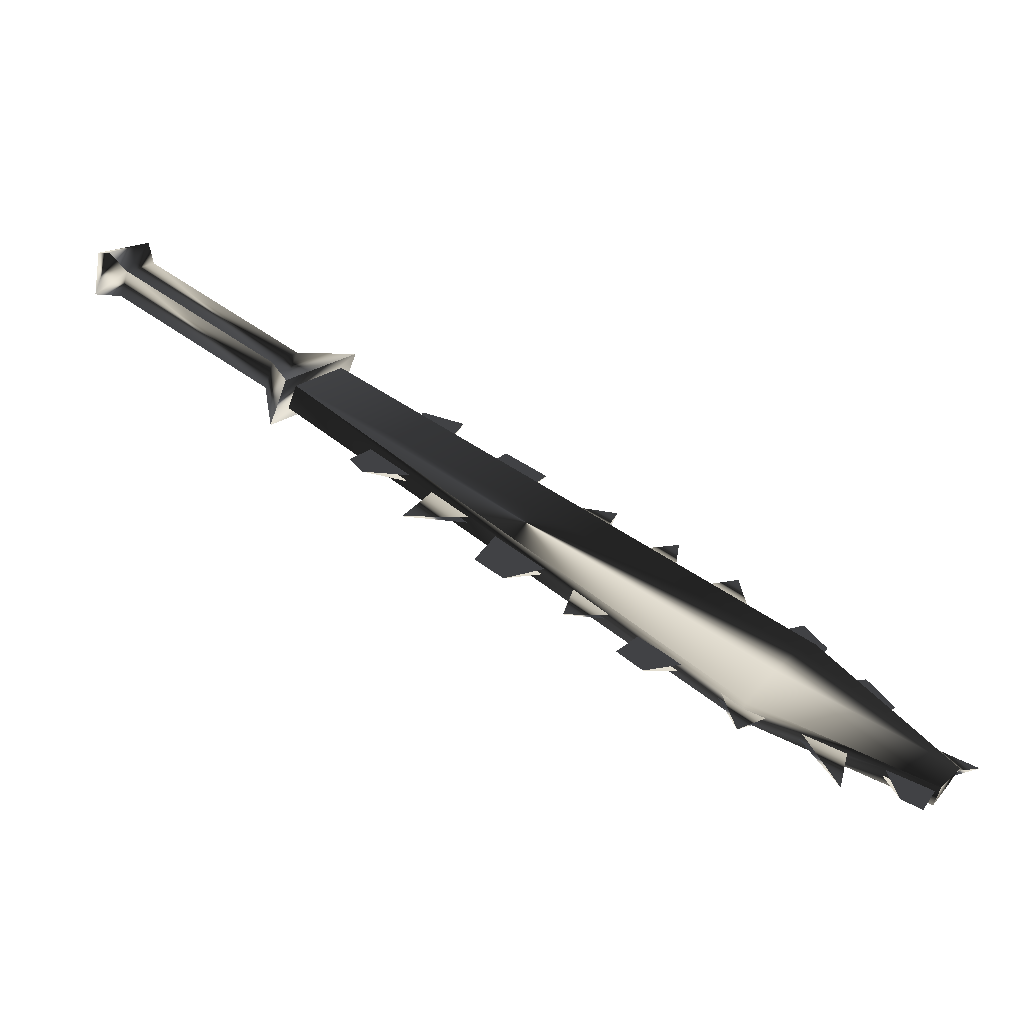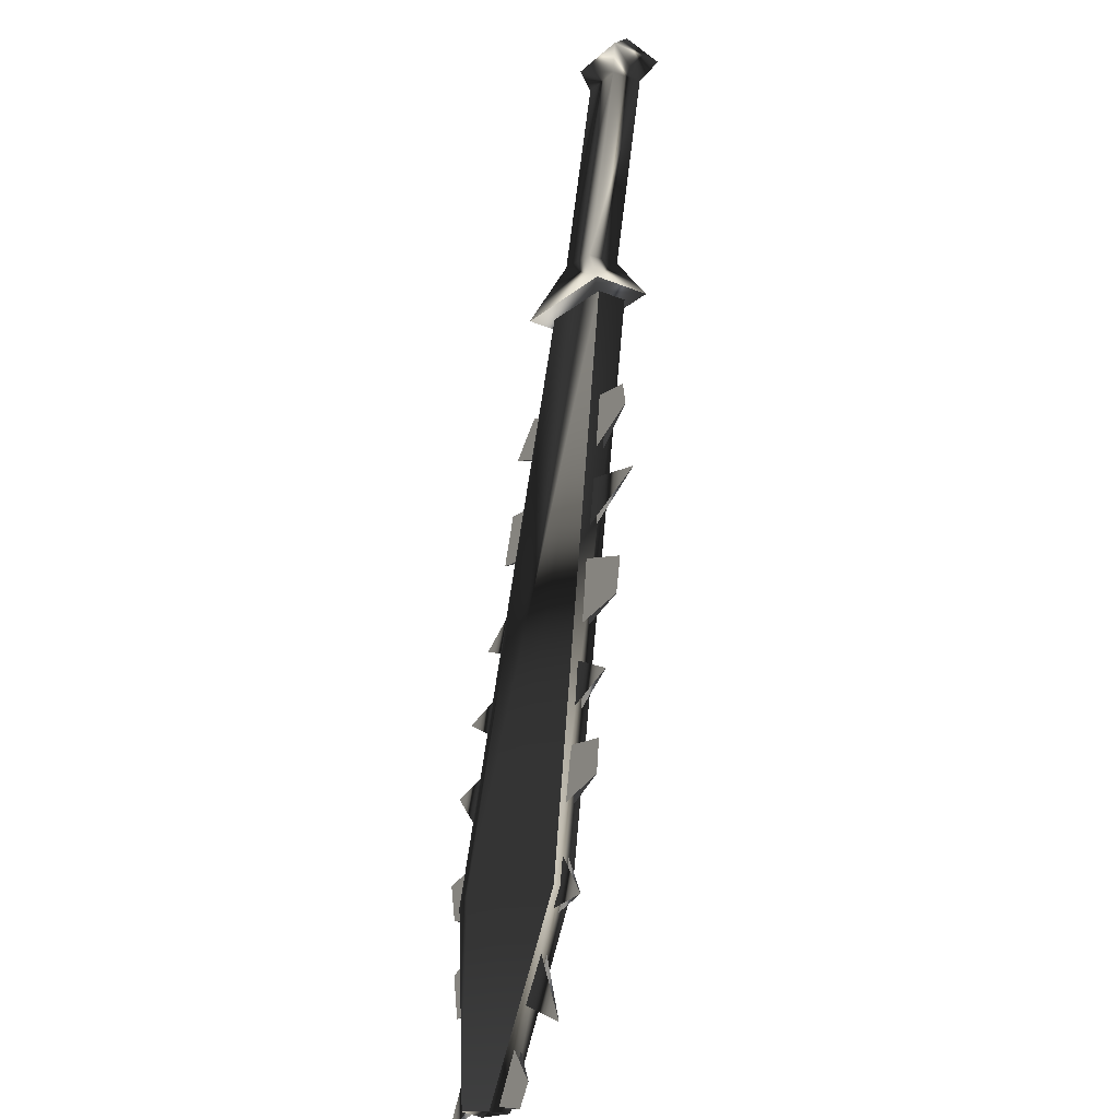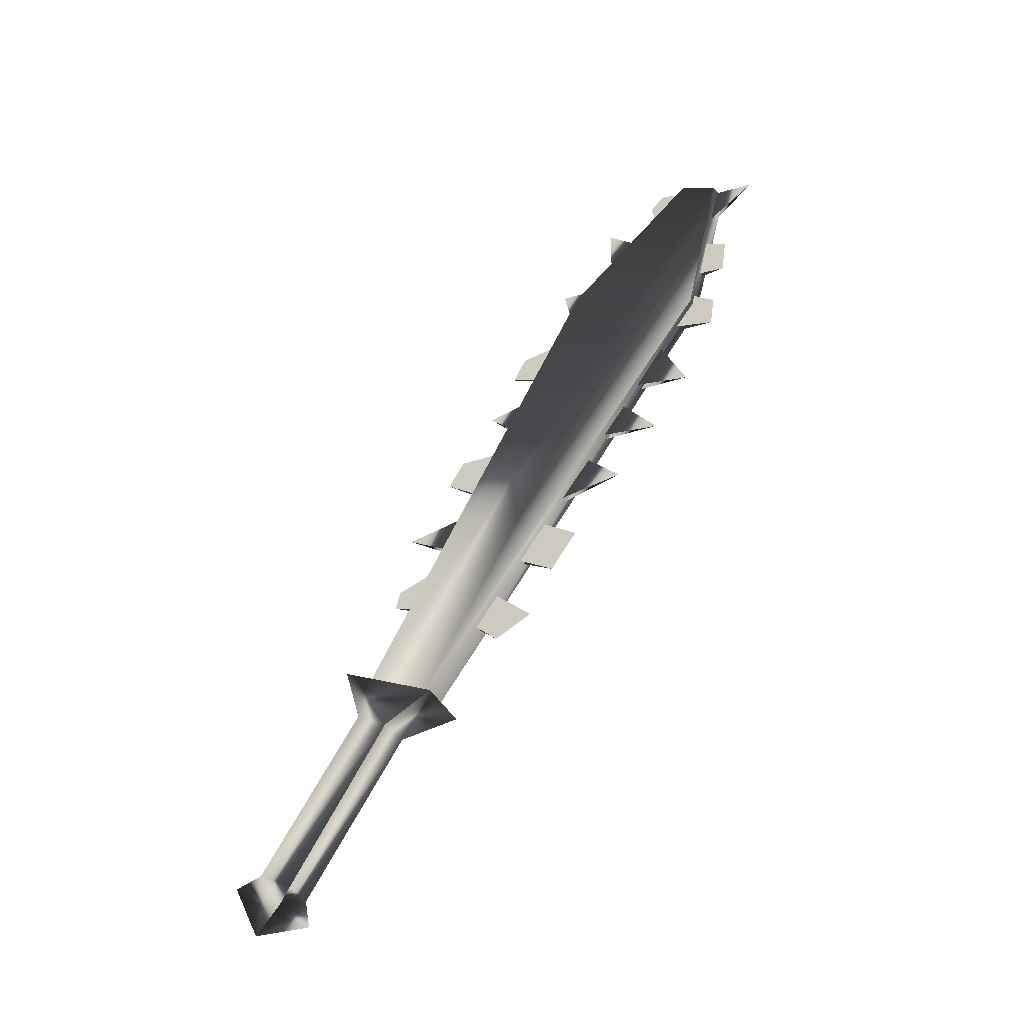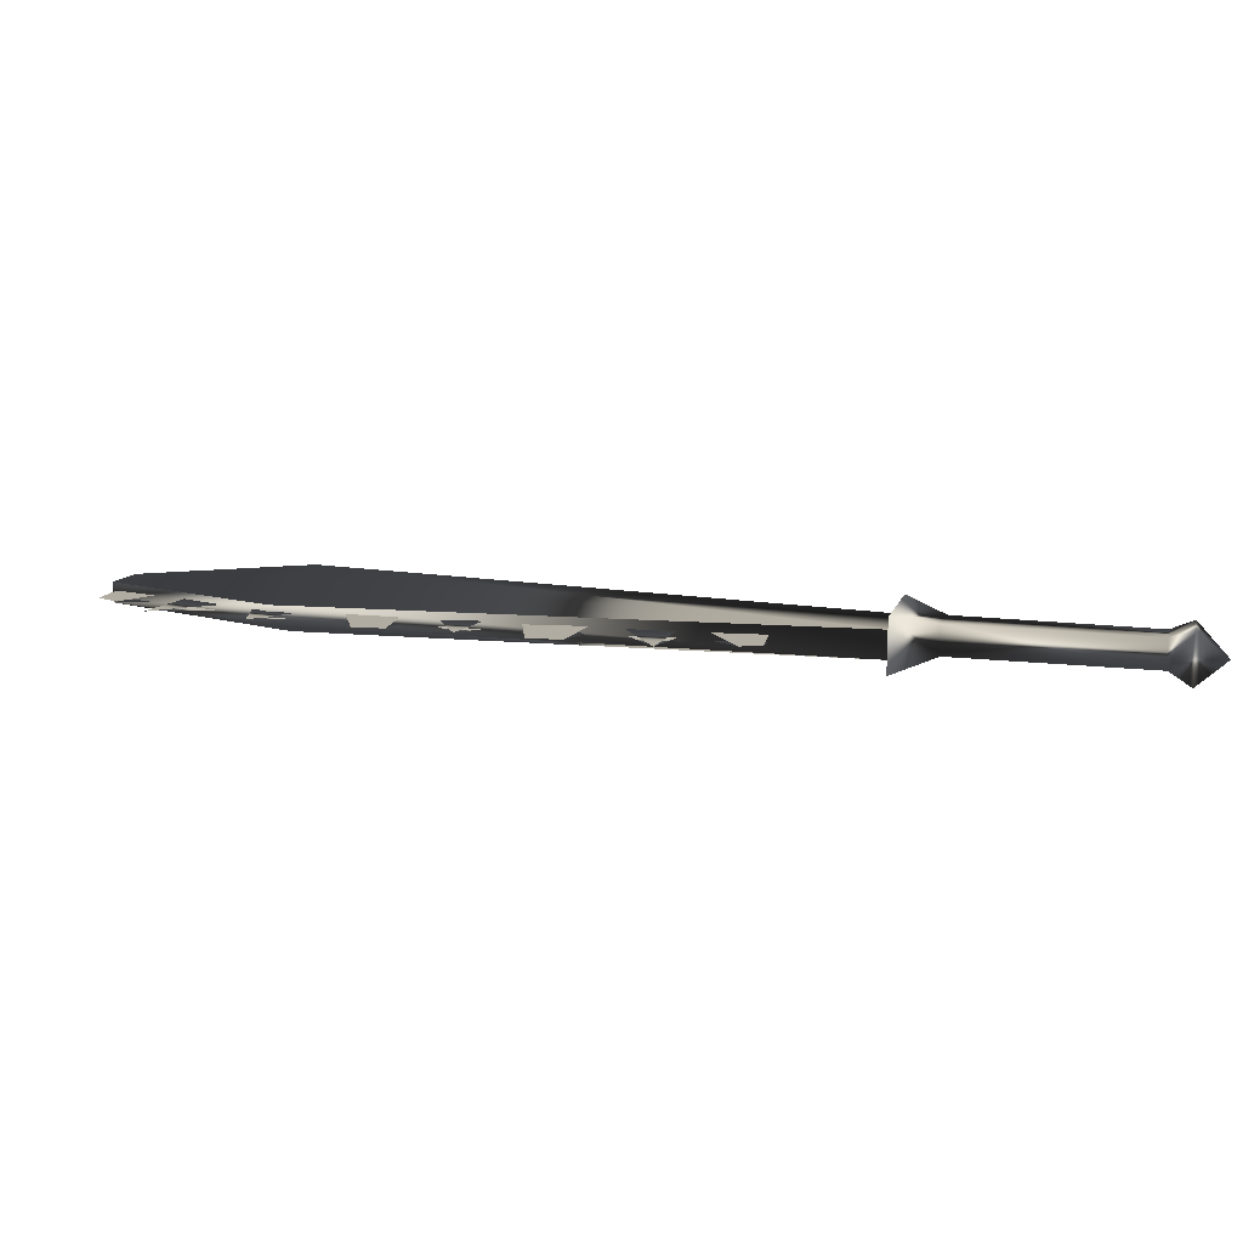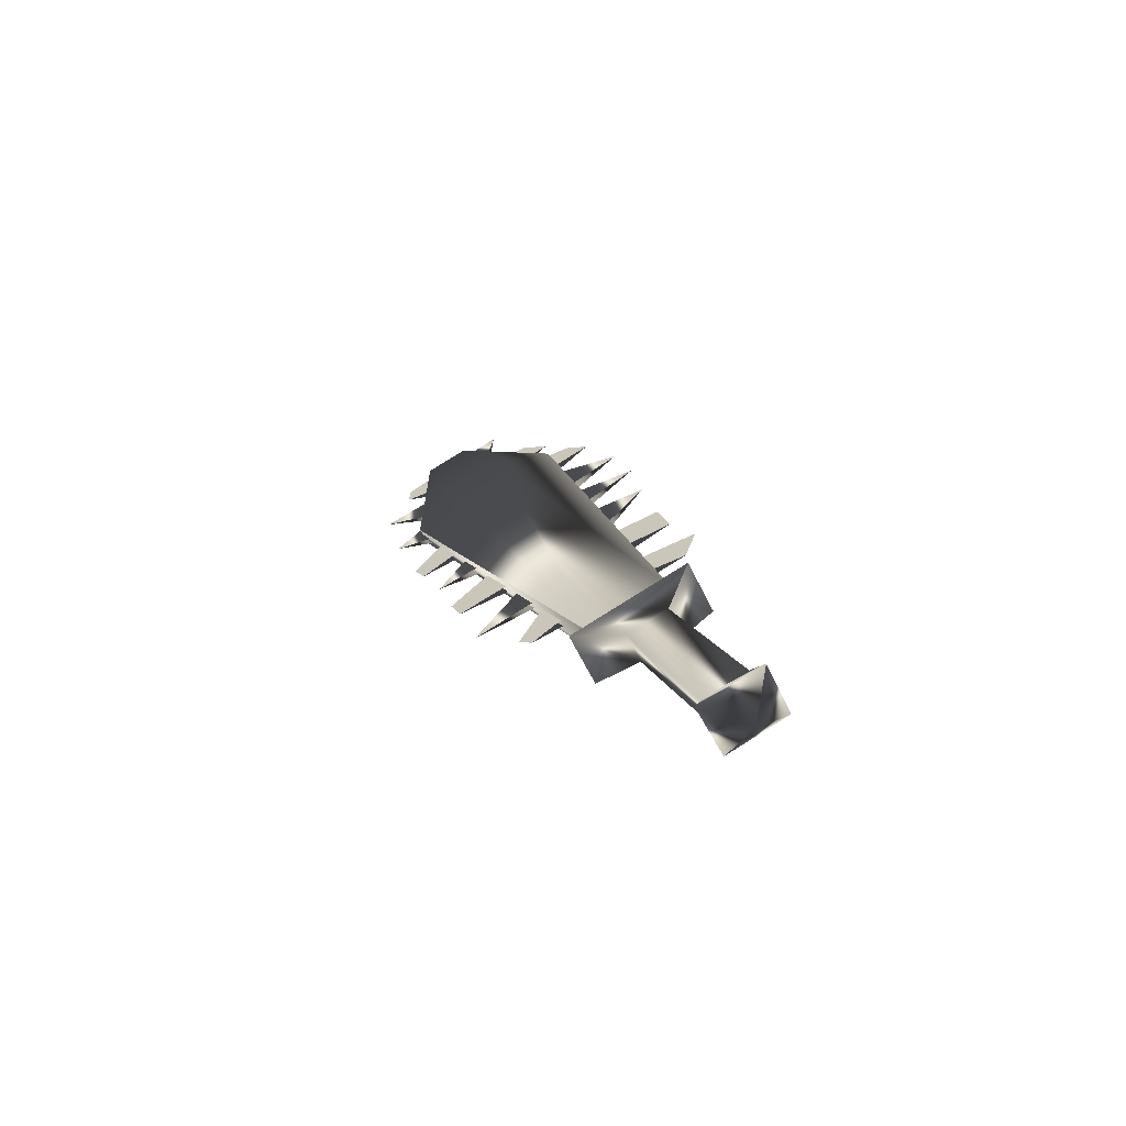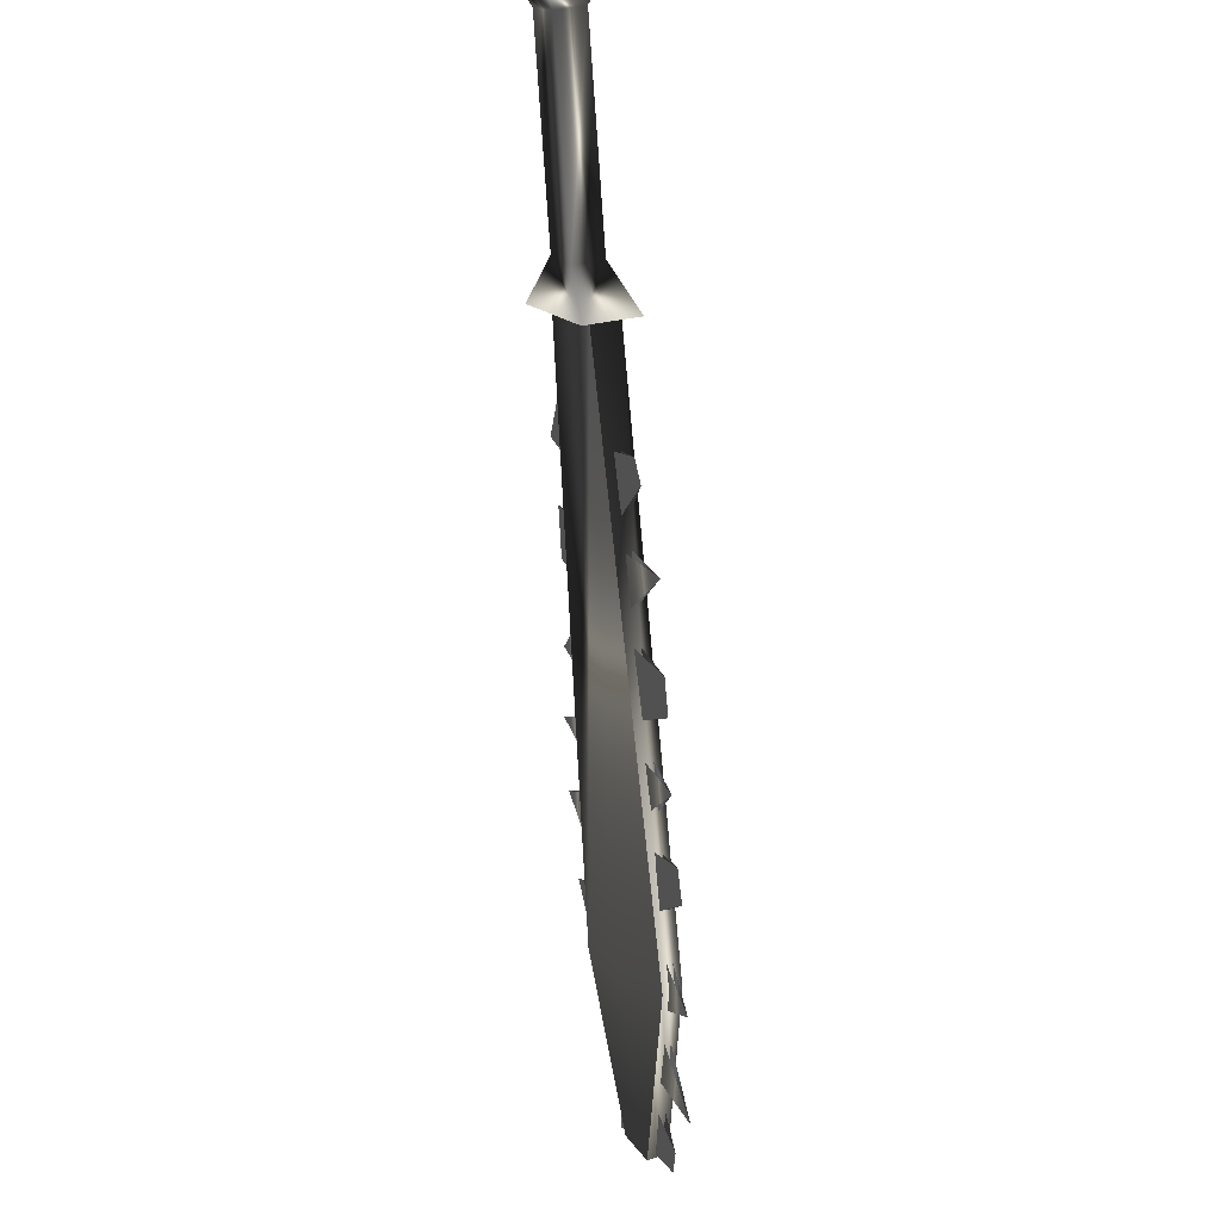
<metadata>
{"format":"obj","ext":"obj","renderer":"f3d","projection":"perspective","resolution":1024,"background":"white","views":[{"elev":-39.7,"azim":-176.7,"up":"+Y"},{"elev":-73.3,"azim":91.3,"up":"+Y"},{"elev":53.3,"azim":154.4,"up":"+Z"},{"elev":-21.2,"azim":47.1,"up":"+Z"},{"elev":5.8,"azim":109.8,"up":"+Z"},{"elev":-37.3,"azim":104.7,"up":"+Y"}]}
</metadata>
<code>
o Models/weapon/frames/weapon_crouch_attack_1
v -0.02806 8.77 16.91
v 0.7209 7.345 15.11
v 1.002 7.131 15.76
v -0.3089 9.055 16.26
v -12.95 0.7181 19.51
v -10.98 -2.559 16.73
v -12.01 -0.5644 19.24
v -11.82 -1.348 17.11
v -11.26 -1.847 18.37
v -12.57 -0.06566 17.96
v -10.79 -2.773 17.15
v -13.13 0.8606 19.09
v -16.13 -3.486 19.4
v -15.76 -4.27 18.26
v -15.57 -4.483 18.73
v -16.41 -3.272 18.95
v -10.23 -1.989 17.02
v -3.117 4.067 16.12
v -1.339 5.421 15.87
v -8.266 -0.5644 16.68
v -6.675 0.8606 16.53
v -14.26 -3.771 18.19
v -12.1 -2.844 17.56
v -4.709 2.642 16.32
v -14.63 -4.84 17.81
v -0.8706 4.708 15.24
v -7.798 -1.348 16.05
v -2.368 2.499 15.06
v -10.7 -3.486 16.55
v -13.13 -4.911 17.09
v -4.241 1.288 15.45
v -6.488 -0.2794 15.85
v -14.35 -3.7 18.01
v -8.36 -0.5644 16.53
v -4.803 2.713 16.17
v -3.117 4.138 15.96
v -1.432 5.492 15.72
v -10.33 -1.918 16.86
v -6.769 0.9319 16.35
v -12.2 -2.773 17.4
v -7.705 0.1481 16.7
v -11.45 -2.773 17.29
v -15.57 -4.27 18.57
v -4.147 3.141 16.23
v -13.42 -3.415 17.96
v -9.39 -1.419 16.88
v -6.02 1.502 16.44
v -2.368 4.423 15.92
v -4.99 0.7181 15.56
v -1.245 4.209 15.2
v -15.19 -5.053 18.01
v -8.454 -1.918 16.12
v -15.66 -4.198 18.41
v -9.483 -1.348 16.7
v -4.147 3.212 16.05
v -6.113 1.573 16.28
v -2.462 4.494 15.76
v -13.51 -3.343 17.78
v -7.798 0.1481 16.53
v -11.54 -2.773 17.11
v -14.54 -1.633 19.15
v -13.6 -0.4932 19.18
v -14.45 0.07685 19.67
v -15.1 -0.9207 19.58
v -14.63 -1.562 19
v -13.7 -0.4219 19
v -13.51 1.146 19.67
v -13.13 0.3619 19.31
v -12.01 1.146 19.11
v -12.95 2.001 19.76
v -12.1 1.217 18.93
v -13.23 0.4331 19.13
v -7.611 4.067 18.19
v -6.113 4.851 17.83
v -7.986 5.421 18.79
v -6.207 4.922 17.67
v -7.611 4.138 18.03
v -4.896 7.202 18.1
v -6.02 6.49 18.32
v -5.458 5.35 17.74
v -4.241 5.991 17.45
v -4.334 6.062 17.27
v -5.551 5.421 17.56
v -3.679 8.271 17.96
v -3.211 6.703 17.22
v -2.275 7.345 17.04
v -2.556 8.342 17.49
v -2.368 7.416 16.88
v -3.305 6.775 17.06
v -16.04 -3.415 19.18
v -15.1 -2.274 19.18
v -17.07 -2.773 19.76
v -16.13 -3.343 19
v -15.19 -2.203 19.02
v -11.26 3.497 19.56
v -11.45 1.858 18.91
v -11.36 1.787 19.06
v -10.23 2.642 18.61
v -10.14 2.571 18.79
v -9.671 4.566 19.24
v -9.483 2.927 18.39
v -9.39 2.856 18.55
v -8.454 3.639 18.21
v -8.36 3.568 18.37
v -0.1217 9.126 17.56
v -0.6834 9.625 16.3
v 0.9081 7.06 14.57
v 1.47 6.561 15.81
v 1.283 9.055 16.57
v 0.9081 9.34 15.87
v 1.47 8.413 15.27
v 1.751 8.128 15.96
v 5.495 12.19 15.83
v 5.215 12.47 15.13
v 5.776 11.55 14.53
v 6.057 11.26 15.22
v 5.963 12.69 16.08
v 5.402 13.12 14.91
v 6.244 11.83 14.03
v 6.806 11.33 15.18
v 6.806 12.69 14.82
f 108 107 106
f 106 105 108
f 120 117 121
f 117 118 121
f 118 119 121
f 119 120 121
f 116 113 117
f 116 117 120
f 117 113 114
f 114 118 117
f 118 114 115
f 115 119 118
f 115 116 120
f 115 120 119
f 116 112 109
f 109 113 116
f 113 109 110
f 110 114 113
f 114 110 111
f 111 115 114
f 115 111 112
f 112 116 115
f 108 105 109
f 108 109 112
f 105 106 110
f 105 110 109
f 110 106 107
f 107 111 110
f 111 107 108
f 108 112 111
f 14 15 11
f 14 11 6
f 16 12 5
f 16 5 13
f 15 13 7
f 7 9 15
f 15 9 11
f 6 8 14
f 16 14 8
f 8 10 16
f 5 7 13
f 16 10 12
f 4 1 5
f 4 5 12
f 5 1 7
f 7 1 3
f 7 3 9
f 9 3 11
f 11 3 2
f 2 6 11
f 6 2 8
f 10 8 2
f 2 4 10
f 10 4 12
f 16 13 15
f 15 14 16
f 61 63 62
f 61 64 63
f 65 63 64
f 63 65 66
f 67 69 68
f 69 67 70
f 67 71 70
f 67 72 71
f 75 74 73
f 75 77 76
f 78 80 79
f 80 78 81
f 78 83 82
f 79 83 78
f 84 86 85
f 86 84 87
f 84 88 87
f 84 89 88
f 90 92 91
f 92 93 94
f 97 95 99
f 95 96 98
f 102 100 104
f 100 101 103
f 45 23 30
f 30 40 58
f 52 46 20
f 20 27 52
f 52 27 34
f 52 34 54
f 49 47 24
f 24 31 49
f 49 31 35
f 49 35 56
f 44 18 28
f 28 36 55
f 50 48 19
f 19 26 50
f 50 26 37
f 50 37 57
f 43 22 25
f 43 25 51
f 53 51 25
f 25 33 53
f 42 17 29
f 29 38 60
f 41 21 32
f 32 39 59

</code>
